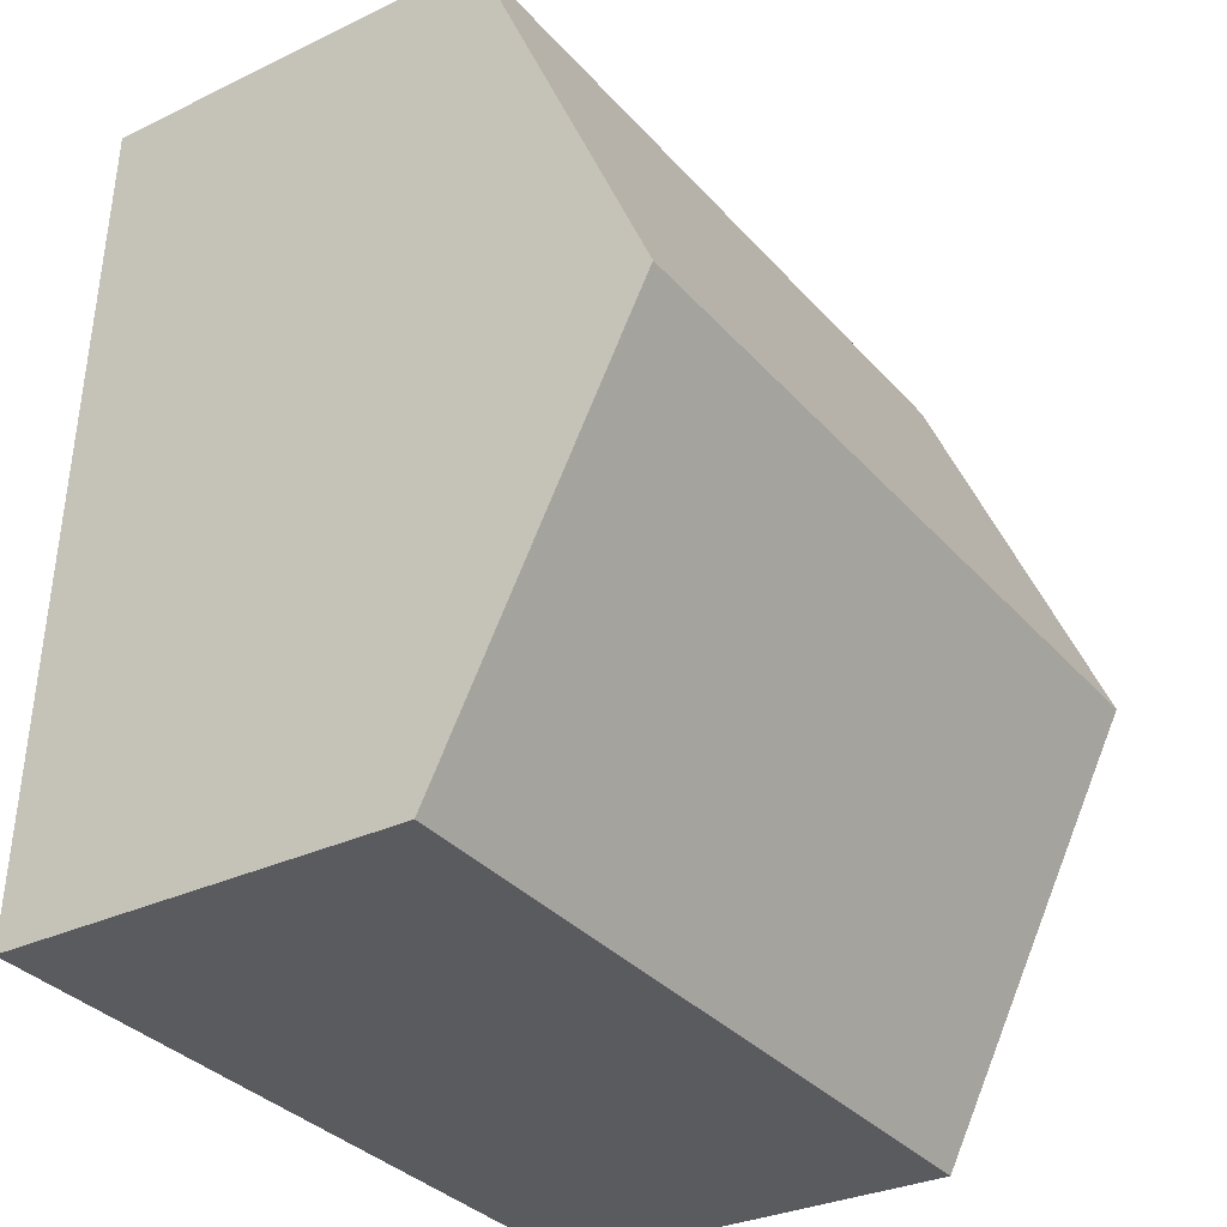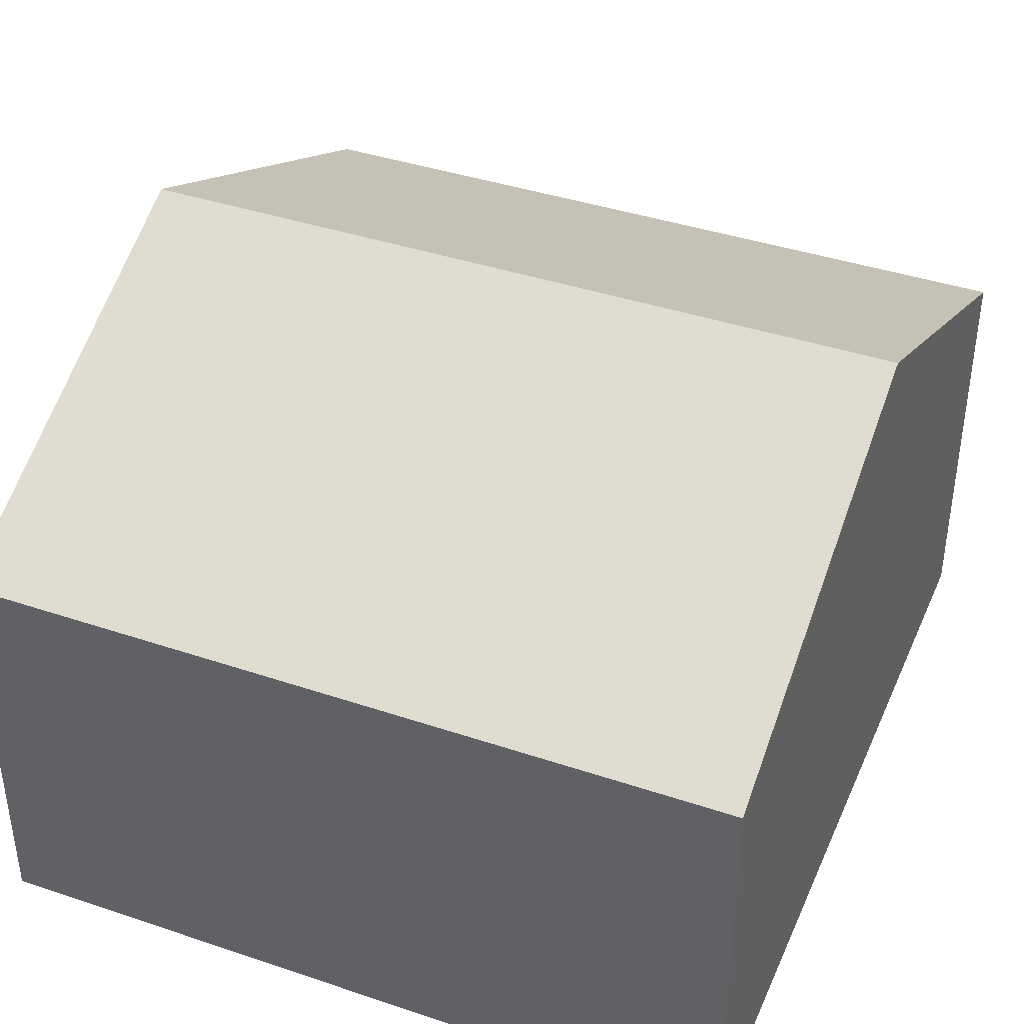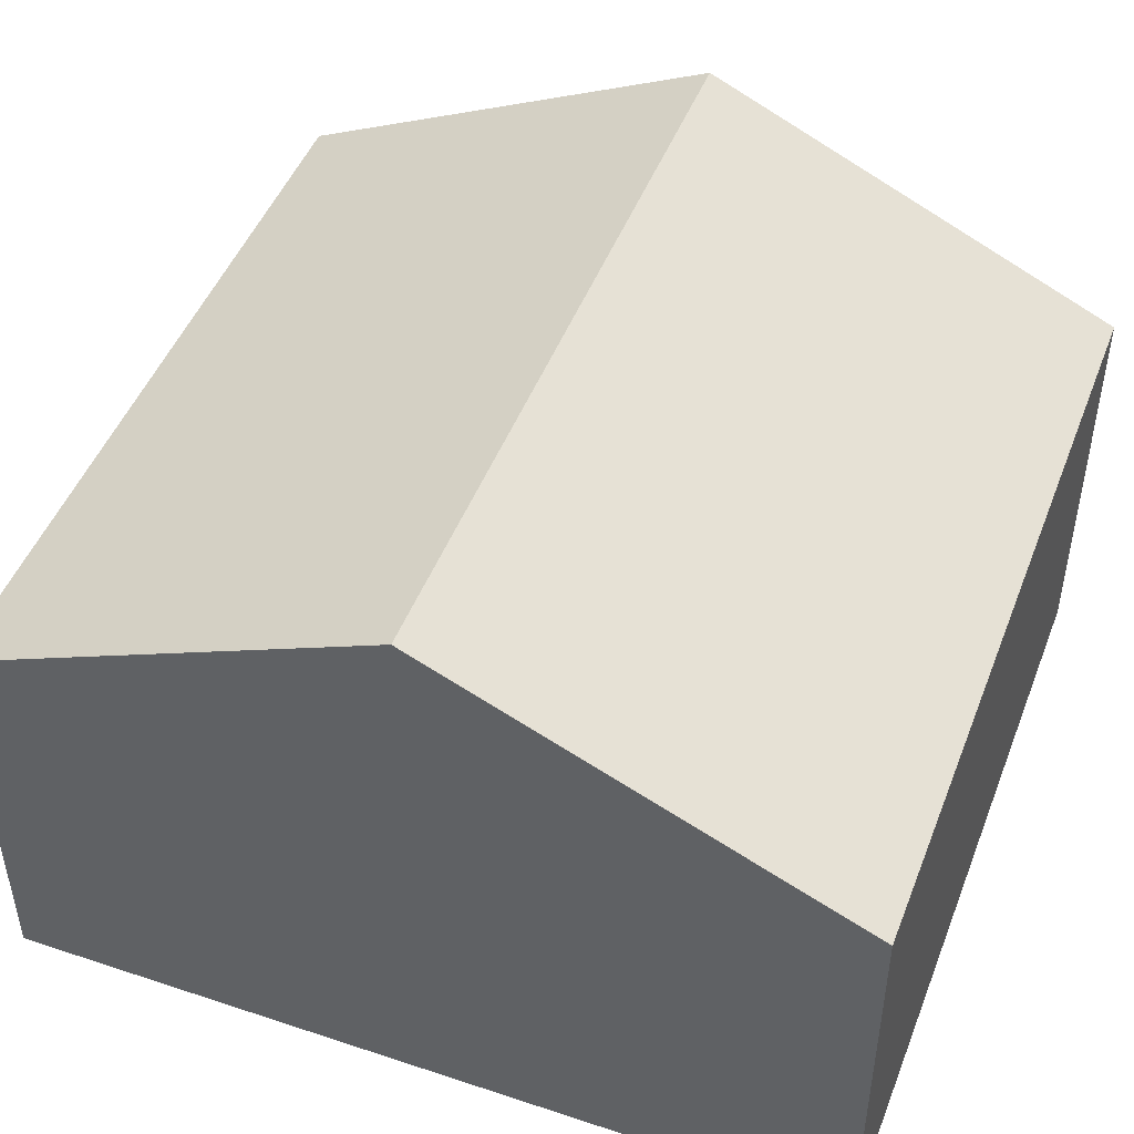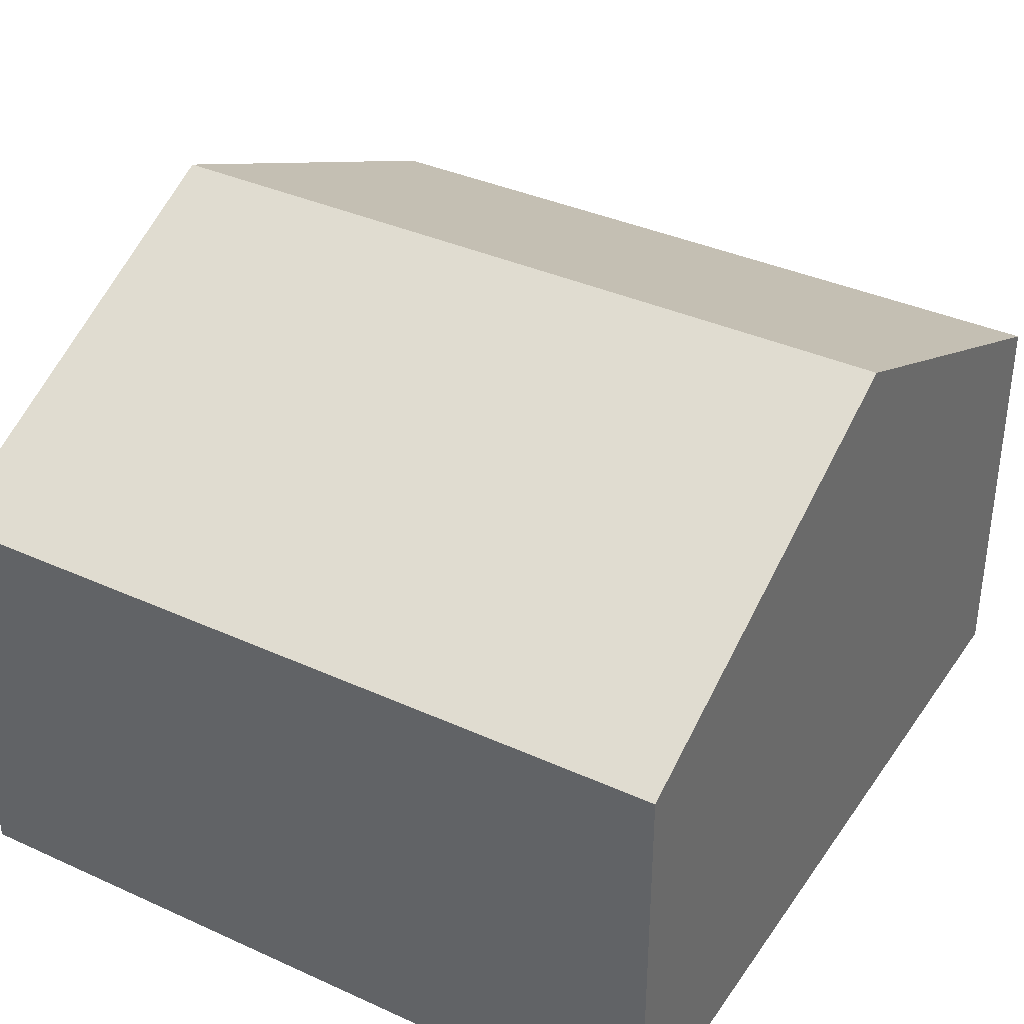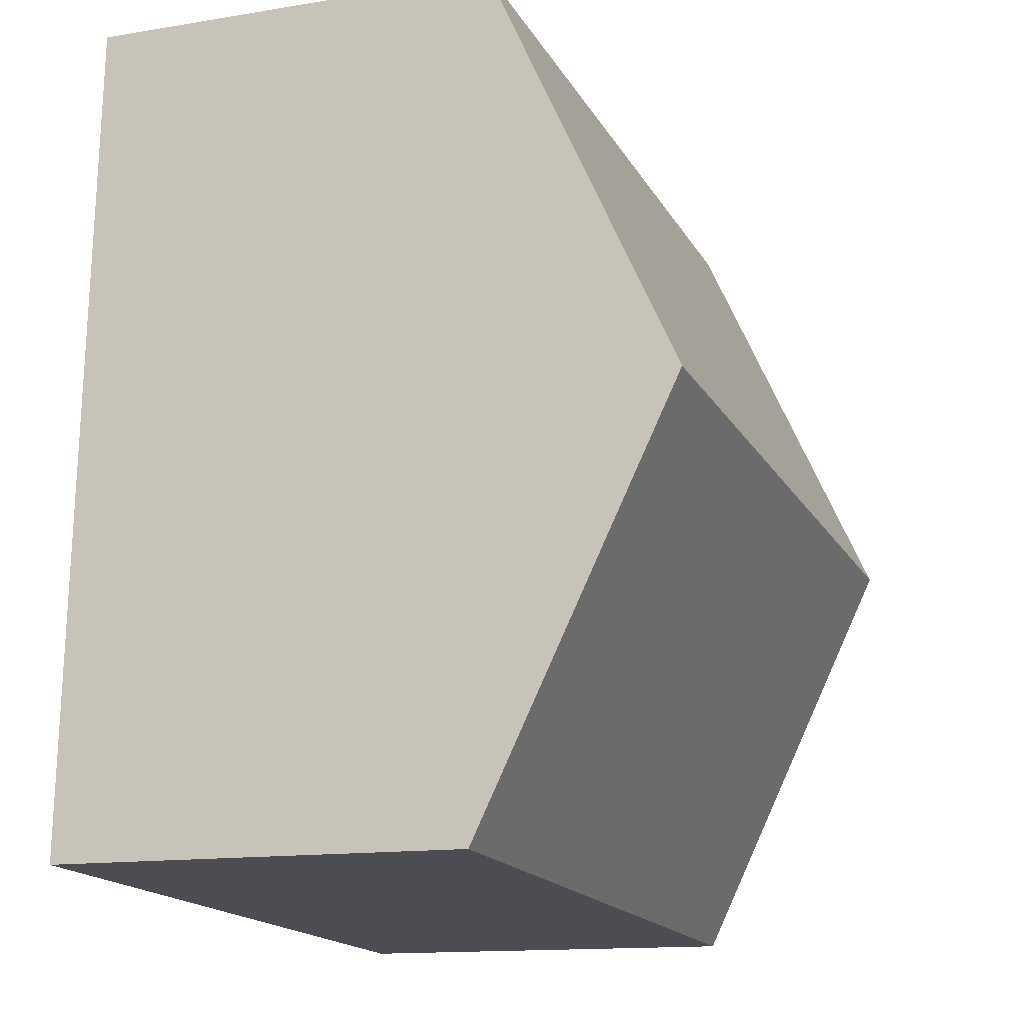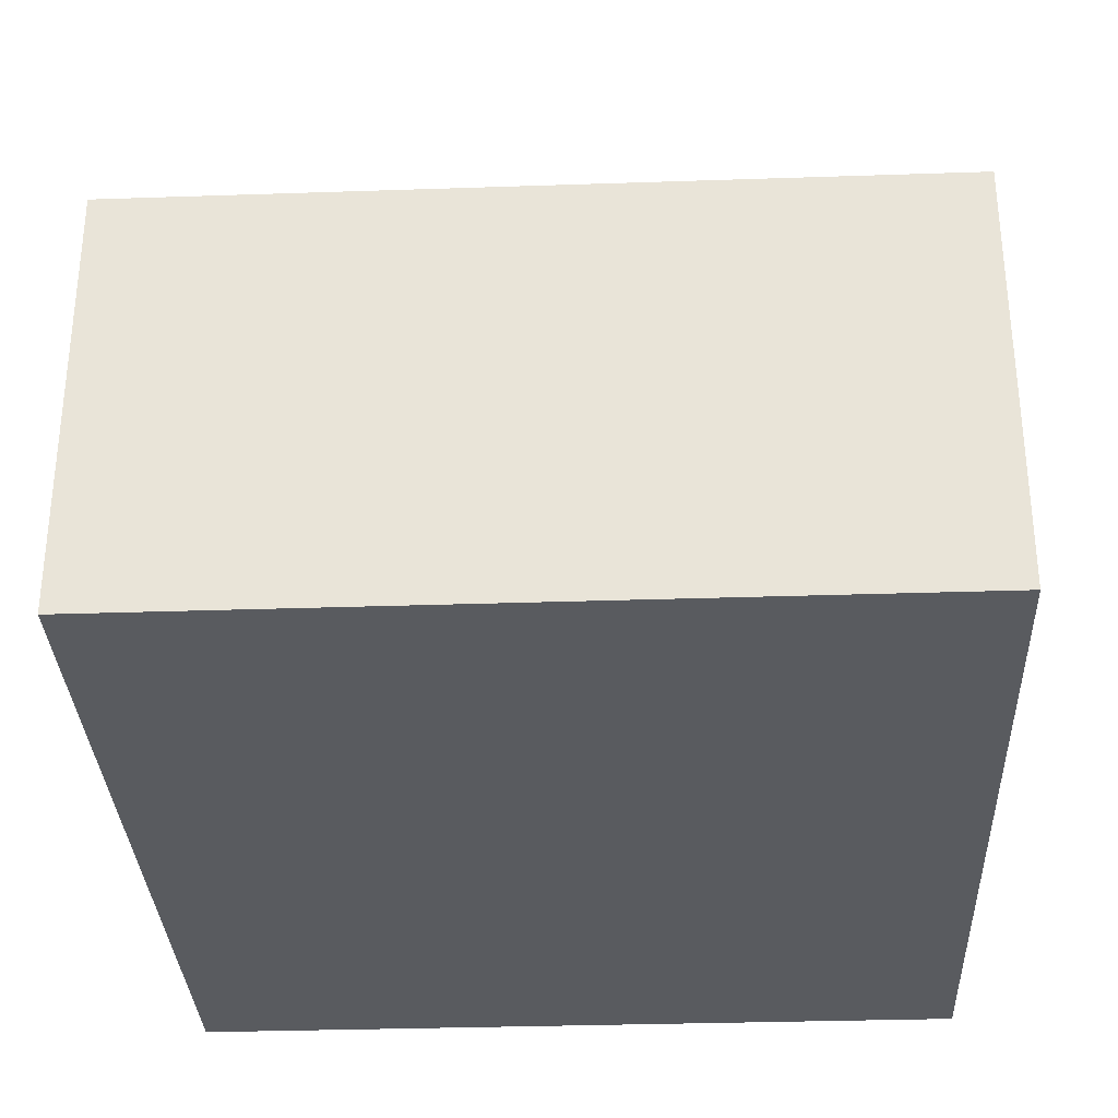
<metadata>
{"format":"obj","ext":"obj","renderer":"f3d","projection":"perspective","resolution":1024,"background":"white","views":[{"elev":-30.5,"azim":124.8,"up":"+Z"},{"elev":40.1,"azim":19.6,"up":"+Y"},{"elev":47.5,"azim":-72.2,"up":"+Y"},{"elev":36.7,"azim":27.6,"up":"+Y"},{"elev":-13.7,"azim":110.4,"up":"+Z"},{"elev":-32.2,"azim":-0.2,"up":"+Y"}]}
</metadata>
<code>
v  0.368 11.13 -7.697
v  14.82 7.585 -14.68
v  0.736 7.591 -15.39
v  14.46 11.13 -6.979
v  0 7.588 4.646e-16
v  14.11 7.588 0.719
v  0.736 9.422e-16 -15.39
v  0.368 4.713e-16 -7.697
v  0 0 0
v  14.11 -4.403e-17 0.719
v  14.46 4.273e-16 -6.979
v  14.82 8.991e-16 -14.68
g defaultobject
f 1 2 3
f 2 1 4
f 5 4 1
f 4 5 6
f 7 1 3
f 1 7 5
f 5 7 8
f 5 8 9
f 9 6 5
f 6 9 10
f 10 4 6
f 4 10 2
f 2 10 11
f 2 11 12
f 2 7 3
f 7 2 12
f 8 10 9
f 10 8 7
f 10 7 11
f 11 7 12

</code>
